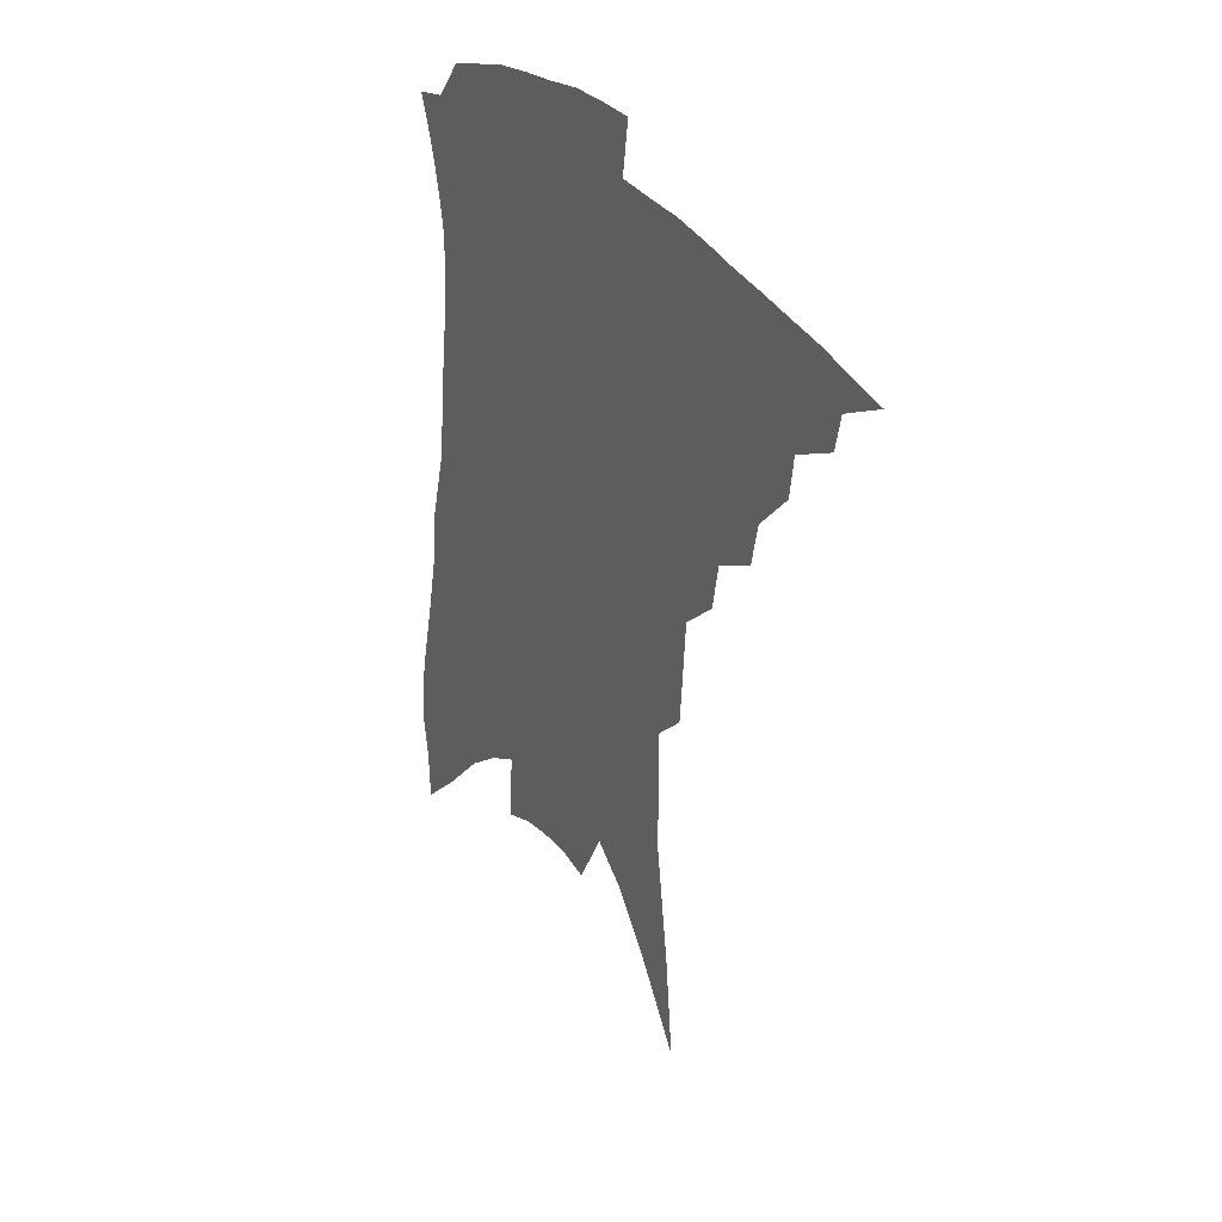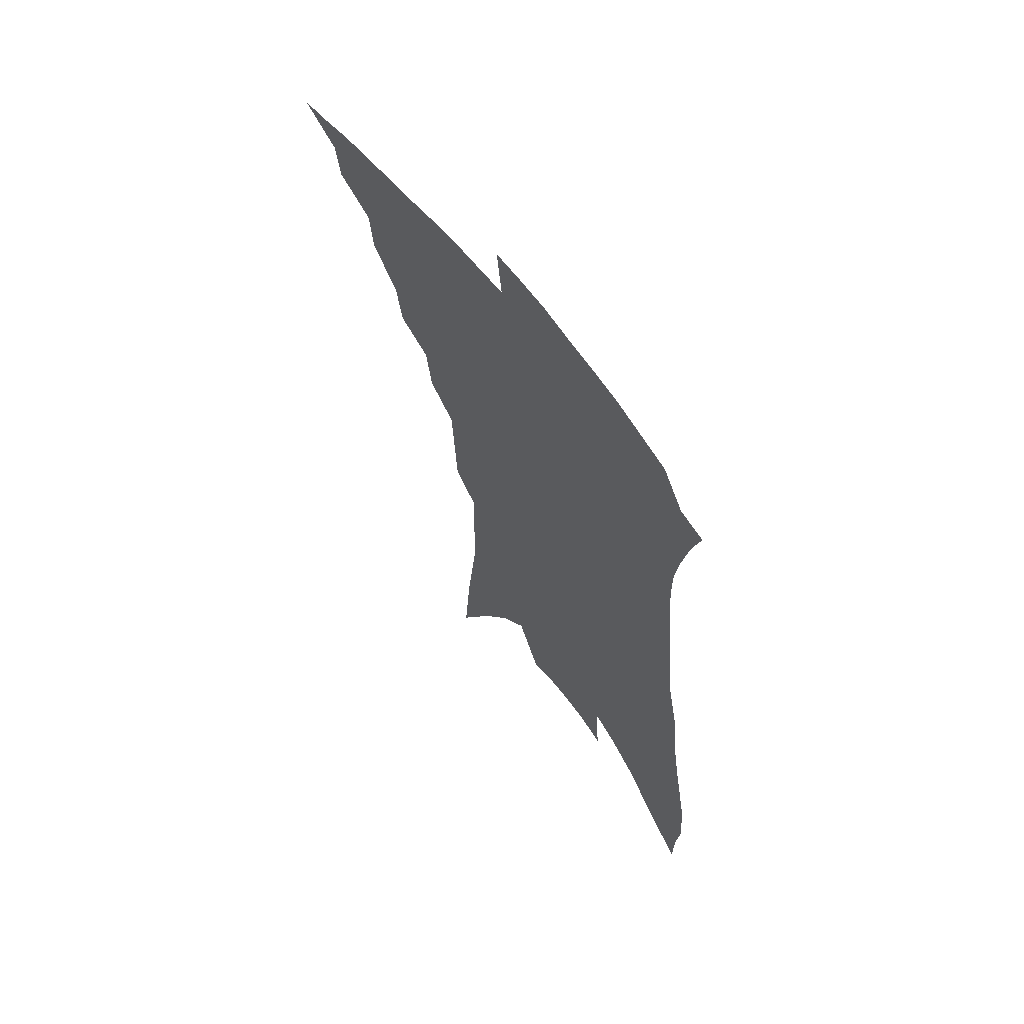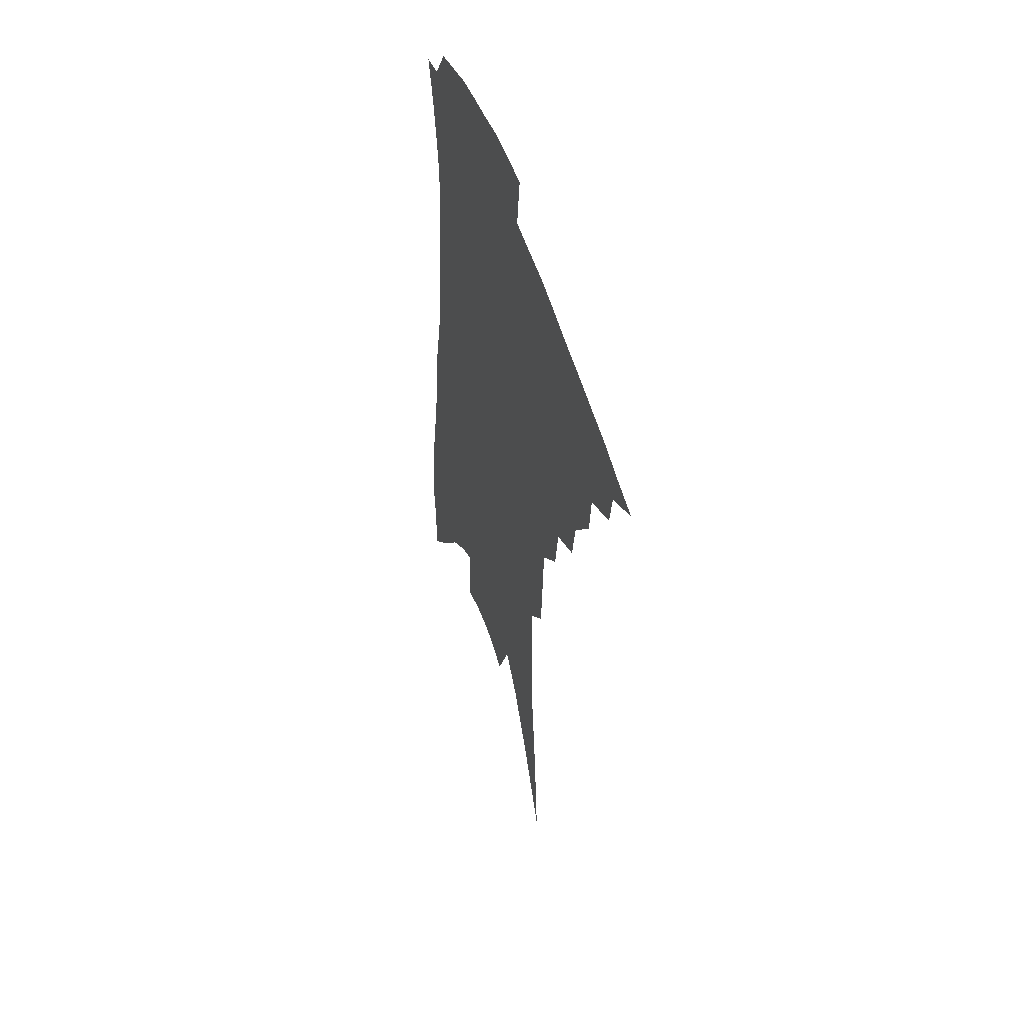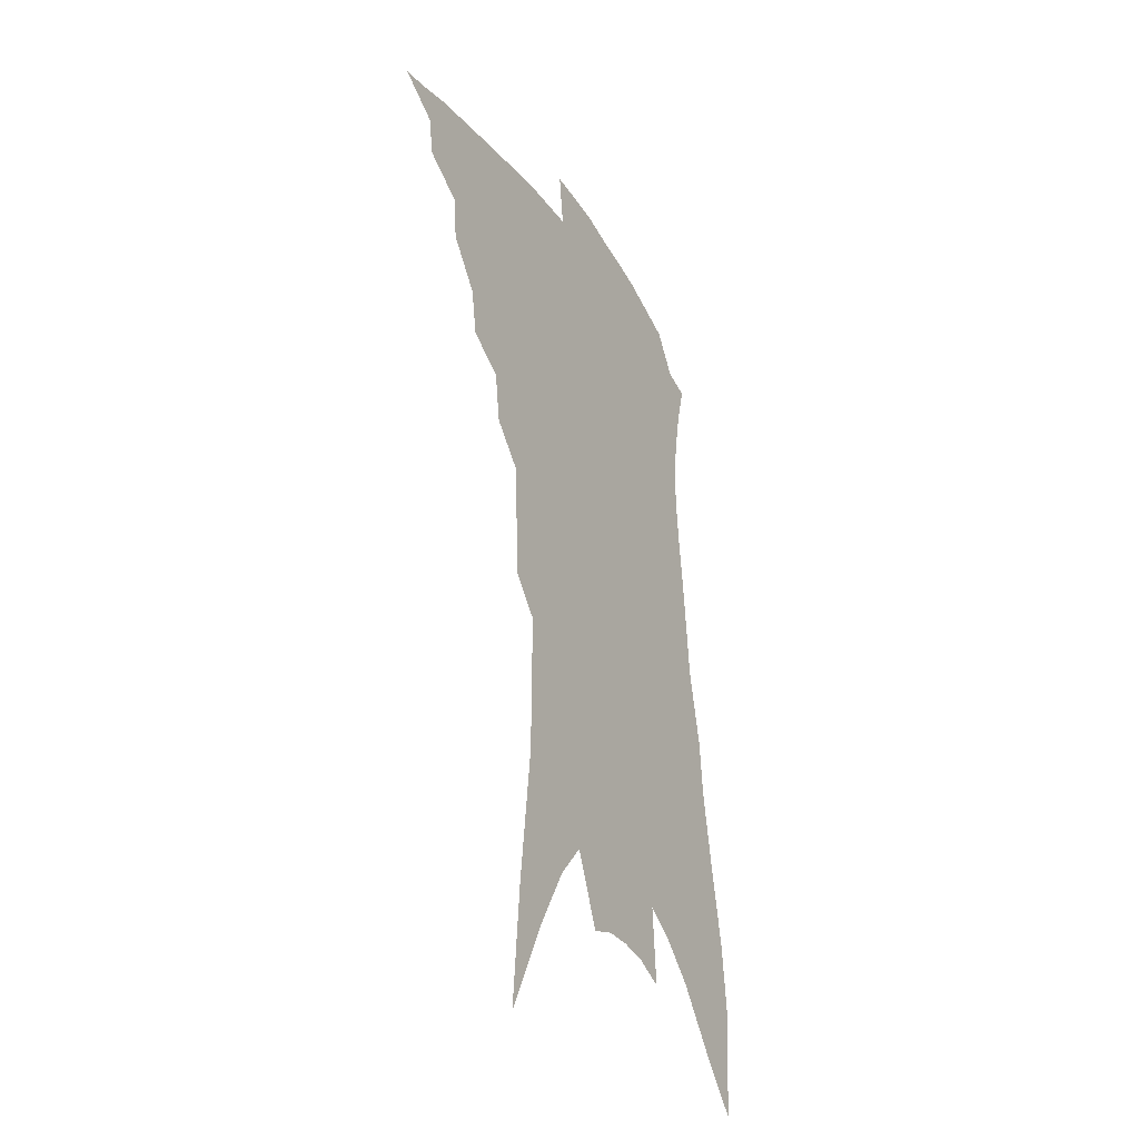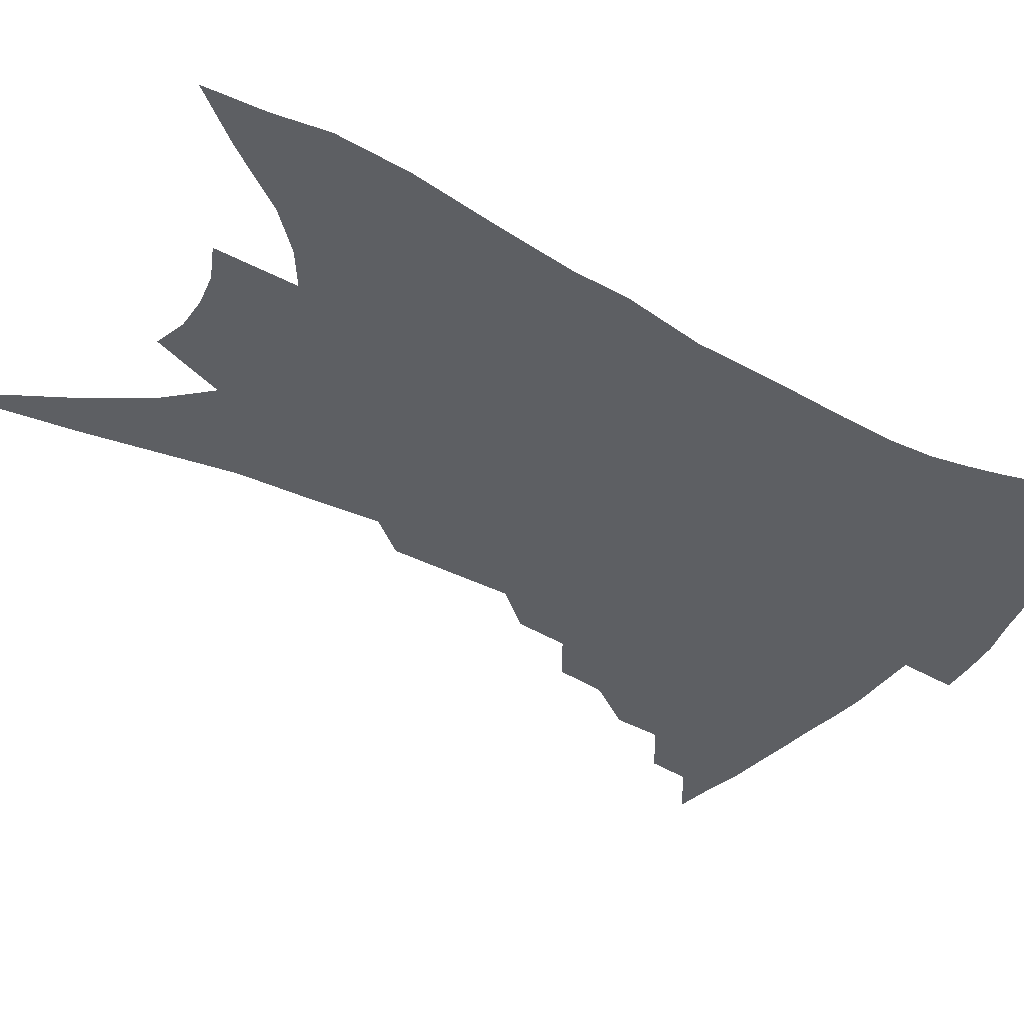
<metadata>
{"format":"obj","ext":"obj","renderer":"f3d","projection":"perspective","resolution":1024,"background":"white","views":[{"elev":37.6,"azim":-127.8,"up":"+Y"},{"elev":65.3,"azim":52.5,"up":"+Y"},{"elev":51.7,"azim":-108.1,"up":"+Y"},{"elev":-34.5,"azim":-61.4,"up":"+Y"},{"elev":-39.8,"azim":60.7,"up":"+Z"}]}
</metadata>
<code>
v 469.3 365.5 0
v 486.3 343.2 0
v 484.1 356.4 0
v 481 368.4 0
v 502.7 319.2 0
v 501.1 334.6 0
v 498.7 347.6 0
v 495.7 359.3 0
v 492.7 372 0
v 516.9 288.6 0
v 514.3 304.4 0
v 515.1 326.1 0
v 512.9 339 0
v 510.1 350.6 0
v 507.3 362.4 0
v 504.7 374.4 0
v 533 263.6 0
v 530.5 280.9 0
v 528.7 298.9 0
v 528.5 318.2 0
v 526.2 329.9 0
v 524 341.7 0
v 521.8 353.2 0
v 519.5 364.7 0
v 516.7 376.8 0
v 546.6 211.5 0
v 545.5 230.3 0
v 544.4 251.6 0
v 542.9 273.1 0
v 541.5 291.3 0
v 540 306.3 0
v 539.1 321.7 0
v 537.2 333 0
v 535.1 344.1 0
v 533.1 355.4 0
v 531 367 0
v 528.6 378.9 0
v 547.2 62.79 0
v 550.7 105 0
v 556.2 152.9 0
v 556.2 175.4 0
v 556.6 200.2 0
v 556.2 221.5 0
v 555.5 243.3 0
v 553.7 259.9 0
v 553 282 0
v 551.6 296.3 0
v 550.4 310.5 0
v 549.5 323.9 0
v 548.1 335.3 0
v 546.1 346.1 0
v 544.4 357.4 0
v 542.6 369 0
v 540.3 381.6 0
v 563.2 96.26 0
v 565.9 135.9 0
v 566.5 163 0
v 566.7 188.7 0
v 567.1 214.4 0
v 566.1 233.5 0
v 564.3 248.4 0
v 563.7 269.8 0
v 562.4 285.3 0
v 561.7 300.7 0
v 560.9 314.7 0
v 560 326.6 0
v 559.1 337.3 0
v 557.9 348.2 0
v 555.7 359.2 0
v 554.5 370.5 0
v 552 383.7 0
v 576.2 119.3 0
v 577.3 152.2 0
v 576.6 174.5 0
v 576.4 199.6 0
v 576.3 221.9 0
v 575 239.4 0
v 573.8 256.5 0
v 573.2 276 0
v 572.3 290.7 0
v 571.5 304.2 0
v 570.8 316.3 0
v 569.9 327.2 0
v 570.4 340.2 0
v 569.1 349.9 0
v 568.3 360.3 0
v 566 372 0
v 564.1 384.4 0
v 587.1 132.5 0
v 587.2 160.8 0
v 586.2 185 0
v 585.1 204.1 0
v 585.3 225.5 0
v 583.8 244.7 0
v 582.9 260.6 0
v 582.4 280.6 0
v 581.5 292.3 0
v 581 306.1 0
v 581.1 319.5 0
v 580.3 329.8 0
v 580.1 340.5 0
v 579.4 350.8 0
v 578.7 361.4 0
v 577.6 372.3 0
v 575.6 385.4 0
v 573.3 404.6 0
v 597.4 109.1 0
v 597.2 140.5 0
v 596.5 163.3 0
v 595.1 186.4 0
v 594.7 193.7 0
v 593.6 228.7 0
v 592.6 243.4 0
v 591.8 266.5 0
v 591.2 281.4 0
v 590.9 295.8 0
v 590.5 308.2 0
v 590.6 320.8 0
v 590.6 331.8 0
v 590.2 341.3 0
v 590.2 351.7 0
v 589.5 362.2 0
v 588.4 373.7 0
v 586.9 387.5 0
v 584.9 404.7 0
v 607.7 112.7 0
v 606.9 141.7 0
v 605.8 167.1 0
v 604.6 187.2 0
v 604 212 0
v 602.2 232.2 0
v 601.5 248.3 0
v 600.6 266.6 0
v 600.1 282.5 0
v 599.8 295.7 0
v 599.7 307.5 0
v 599.8 320.5 0
v 600 331.4 0
v 600.5 342.1 0
v 600.4 352.1 0
v 600.3 362.4 0
v 599.5 374.1 0
v 598.4 387.2 0
v 596.4 404.2 0
v 617.9 113.2 0
v 616.6 141.7 0
v 615 168.4 0
v 613.8 191.3 0
v 612.6 212.7 0
v 611.2 230.2 0
v 610 251.5 0
v 609.5 266 0
v 608.8 282.4 0
v 608.7 296 0
v 608.8 309.1 0
v 609.1 320.9 0
v 609.7 332.3 0
v 610.2 342.3 0
v 610.6 352 0
v 610.8 362.3 0
v 610.7 373.3 0
v 610.4 385.1 0
v 608.4 401.8 0
v 628.2 112 0
v 626.9 136.8 0
v 624.6 166.1 0
v 622.9 190 0
v 621.4 212.3 0
v 619.7 233.3 0
v 619.2 248.1 0
v 618.1 266.6 0
v 617.6 281.6 0
v 617.4 296.1 0
v 617.7 307.9 0
v 618.1 320.5 0
v 618.9 331.8 0
v 619.7 341.5 0
v 621.1 351.9 0
v 621.9 361.5 0
v 621.7 372.2 0
v 621.6 383.7 0
v 619.9 400 0
v 639 107.6 0
v 637.1 134.4 0
v 634.7 161.9 0
v 631.9 190.7 0
v 630.7 209.4 0
v 629.3 228.1 0
v 628.2 245.8 0
v 627.3 262.9 0
v 626.8 277.8 0
v 626.4 292.8 0
v 626.4 306.7 0
v 626.9 321.2 0
v 627.9 330.7 0
v 628.8 340.1 0
v 630.7 351.5 0
v 631.7 360.7 0
v 632.4 370.4 0
v 633.1 380.5 0
v 631.2 397.8 0
v 648.2 127.7 0
v 645.6 154.7 0
v 642.7 181.7 0
v 640.5 204.2 0
v 638.4 225.2 0
v 637.5 242.2 0
v 636.7 258.6 0
v 636.4 272.8 0
v 635.3 290.6 0
v 635 306 0
v 635.7 318.1 0
v 636.7 329.8 0
v 638.1 340 0
v 639.6 350.2 0
v 641.1 359.6 0
v 642.3 369.1 0
v 643.1 379.2 0
v 642.7 393.8 0
v 660.4 116.7 0
v 658 142.6 0
v 654.2 171.6 0
v 652.8 191.9 0
v 649.3 216.5 0
v 647.8 235.1 0
v 646.6 252.7 0
v 645.7 269 0
v 644.5 286 0
v 644 301.8 0
v 644.7 314.3 0
v 645.1 328.4 0
v 646.8 338.1 0
v 648.5 348.9 0
v 650.3 358.2 0
v 652.1 367.6 0
v 653.1 378.1 0
v 654 389.8 0
v 675.7 97.19 0
v 672.7 125.1 0
v 668.3 154.9 0
v 665.9 178.3 0
v 661.8 203.6 0
v 660.3 222.9 0
v 659.5 239.9 0
v 656.8 260.1 0
v 654.6 279.2 0
v 654.2 294.3 0
v 653.9 309.4 0
v 653.7 324.4 0
v 655.6 334.7 0
v 657 346.9 0
v 659.4 356.2 0
v 661.6 365.9 0
v 663 376.1 0
v 690.3 80.65 0
v 690.6 100.5 0
v 692.4 117.8 0
v 689.9 142.2 0
v 684 171.9 0
v 679.4 197.6 0
v 677.7 216.8 0
v 671.8 243.4 0
v 670.2 261.1 0
v 668.4 278.8 0
v 666.3 297.1 0
v 664.6 315 0
v 664.6 329.9 0
v 666.2 341.8 0
v 668.4 354.2 0
v 670.7 364.1 0
v 673.3 373.4 0
v 721 391 0
f 3 4 1
f 6 7 2
f 2 7 3
f 7 8 3
f 3 8 4
f 8 9 4
f 11 12 5
f 5 12 6
f 12 13 6
f 6 13 7
f 13 14 7
f 7 14 8
f 14 15 8
f 8 15 9
f 15 16 9
f 18 19 10
f 10 19 11
f 19 20 11
f 11 20 12
f 20 21 12
f 12 21 13
f 21 22 13
f 13 22 14
f 22 23 14
f 14 23 15
f 23 24 15
f 15 24 16
f 24 25 16
f 28 29 17
f 17 29 18
f 29 30 18
f 18 30 19
f 30 31 19
f 19 31 20
f 31 32 20
f 20 32 21
f 32 33 21
f 21 33 22
f 33 34 22
f 22 34 23
f 34 35 23
f 23 35 24
f 35 36 24
f 24 36 25
f 36 37 25
f 42 43 26
f 26 43 27
f 43 44 27
f 27 44 28
f 44 45 28
f 28 45 29
f 45 46 29
f 29 46 30
f 46 47 30
f 30 47 31
f 47 48 31
f 31 48 32
f 48 49 32
f 32 49 33
f 49 50 33
f 33 50 34
f 50 51 34
f 34 51 35
f 51 52 35
f 35 52 36
f 52 53 36
f 36 53 37
f 53 54 37
f 38 55 39
f 55 56 39
f 39 56 40
f 56 57 40
f 40 57 41
f 57 58 41
f 41 58 42
f 58 59 42
f 42 59 43
f 59 60 43
f 43 60 44
f 60 61 44
f 44 61 45
f 61 62 45
f 45 62 46
f 62 63 46
f 46 63 47
f 63 64 47
f 47 64 48
f 64 65 48
f 48 65 49
f 65 66 49
f 49 66 50
f 66 67 50
f 50 67 51
f 67 68 51
f 51 68 52
f 68 69 52
f 52 69 53
f 69 70 53
f 53 70 54
f 70 71 54
f 55 72 56
f 72 73 56
f 56 73 57
f 73 74 57
f 57 74 58
f 74 75 58
f 58 75 59
f 75 76 59
f 59 76 60
f 76 77 60
f 60 77 61
f 77 78 61
f 61 78 62
f 78 79 62
f 62 79 63
f 79 80 63
f 63 80 64
f 80 81 64
f 64 81 65
f 81 82 65
f 65 82 66
f 82 83 66
f 66 83 67
f 83 84 67
f 67 84 68
f 84 85 68
f 68 85 69
f 85 86 69
f 69 86 70
f 86 87 70
f 70 87 71
f 87 88 71
f 72 89 73
f 89 90 73
f 73 90 74
f 90 91 74
f 74 91 75
f 91 92 75
f 75 92 76
f 92 93 76
f 76 93 77
f 93 94 77
f 77 94 78
f 94 95 78
f 78 95 79
f 95 96 79
f 79 96 80
f 96 97 80
f 80 97 81
f 97 98 81
f 81 98 82
f 98 99 82
f 82 99 83
f 99 100 83
f 83 100 84
f 100 101 84
f 84 101 85
f 101 102 85
f 85 102 86
f 102 103 86
f 86 103 87
f 103 104 87
f 87 104 88
f 104 105 88
f 107 108 89
f 89 108 90
f 108 109 90
f 90 109 91
f 109 110 91
f 91 110 92
f 110 111 92
f 92 111 93
f 111 112 93
f 93 112 94
f 112 113 94
f 94 113 95
f 113 114 95
f 95 114 96
f 114 115 96
f 96 115 97
f 115 116 97
f 97 116 98
f 116 117 98
f 98 117 99
f 117 118 99
f 99 118 100
f 118 119 100
f 100 119 101
f 119 120 101
f 101 120 102
f 120 121 102
f 102 121 103
f 121 122 103
f 103 122 104
f 122 123 104
f 104 123 105
f 123 124 105
f 105 124 106
f 124 125 106
f 107 126 108
f 126 127 108
f 108 127 109
f 127 128 109
f 109 128 110
f 128 129 110
f 110 129 111
f 129 130 111
f 111 130 112
f 130 131 112
f 112 131 113
f 131 132 113
f 113 132 114
f 132 133 114
f 114 133 115
f 133 134 115
f 115 134 116
f 134 135 116
f 116 135 117
f 135 136 117
f 117 136 118
f 136 137 118
f 118 137 119
f 137 138 119
f 119 138 120
f 138 139 120
f 120 139 121
f 139 140 121
f 121 140 122
f 140 141 122
f 122 141 123
f 141 142 123
f 123 142 124
f 142 143 124
f 124 143 125
f 143 144 125
f 126 145 127
f 145 146 127
f 127 146 128
f 146 147 128
f 128 147 129
f 147 148 129
f 129 148 130
f 148 149 130
f 130 149 131
f 149 150 131
f 131 150 132
f 150 151 132
f 132 151 133
f 151 152 133
f 133 152 134
f 152 153 134
f 134 153 135
f 153 154 135
f 135 154 136
f 154 155 136
f 136 155 137
f 155 156 137
f 137 156 138
f 156 157 138
f 138 157 139
f 157 158 139
f 139 158 140
f 158 159 140
f 140 159 141
f 159 160 141
f 141 160 142
f 160 161 142
f 142 161 143
f 161 162 143
f 143 162 144
f 162 163 144
f 145 164 146
f 164 165 146
f 146 165 147
f 165 166 147
f 147 166 148
f 166 167 148
f 148 167 149
f 167 168 149
f 149 168 150
f 168 169 150
f 150 169 151
f 169 170 151
f 151 170 152
f 170 171 152
f 152 171 153
f 171 172 153
f 153 172 154
f 172 173 154
f 154 173 155
f 173 174 155
f 155 174 156
f 174 175 156
f 156 175 157
f 175 176 157
f 157 176 158
f 176 177 158
f 158 177 159
f 177 178 159
f 159 178 160
f 178 179 160
f 160 179 161
f 179 180 161
f 161 180 162
f 180 181 162
f 162 181 163
f 181 182 163
f 164 183 165
f 183 184 165
f 165 184 166
f 184 185 166
f 166 185 167
f 185 186 167
f 167 186 168
f 186 187 168
f 168 187 169
f 187 188 169
f 169 188 170
f 188 189 170
f 170 189 171
f 189 190 171
f 171 190 172
f 190 191 172
f 172 191 173
f 191 192 173
f 173 192 174
f 192 193 174
f 174 193 175
f 193 194 175
f 175 194 176
f 194 195 176
f 176 195 177
f 195 196 177
f 177 196 178
f 196 197 178
f 178 197 179
f 197 198 179
f 179 198 180
f 198 199 180
f 180 199 181
f 199 200 181
f 181 200 182
f 200 201 182
f 184 202 185
f 202 203 185
f 185 203 186
f 203 204 186
f 186 204 187
f 204 205 187
f 187 205 188
f 205 206 188
f 188 206 189
f 206 207 189
f 189 207 190
f 207 208 190
f 190 208 191
f 208 209 191
f 191 209 192
f 209 210 192
f 192 210 193
f 210 211 193
f 193 211 194
f 211 212 194
f 194 212 195
f 212 213 195
f 195 213 196
f 213 214 196
f 196 214 197
f 214 215 197
f 197 215 198
f 215 216 198
f 198 216 199
f 216 217 199
f 199 217 200
f 217 218 200
f 200 218 201
f 218 219 201
f 202 220 203
f 220 221 203
f 203 221 204
f 221 222 204
f 204 222 205
f 222 223 205
f 205 223 206
f 223 224 206
f 206 224 207
f 224 225 207
f 207 225 208
f 225 226 208
f 208 226 209
f 226 227 209
f 209 227 210
f 227 228 210
f 210 228 211
f 228 229 211
f 211 229 212
f 229 230 212
f 212 230 213
f 230 231 213
f 213 231 214
f 231 232 214
f 214 232 215
f 232 233 215
f 215 233 216
f 233 234 216
f 216 234 217
f 234 235 217
f 217 235 218
f 235 236 218
f 218 236 219
f 236 237 219
f 220 238 221
f 238 239 221
f 221 239 222
f 239 240 222
f 222 240 223
f 240 241 223
f 223 241 224
f 241 242 224
f 224 242 225
f 242 243 225
f 225 243 226
f 243 244 226
f 226 244 227
f 244 245 227
f 227 245 228
f 245 246 228
f 228 246 229
f 246 247 229
f 229 247 230
f 247 248 230
f 230 248 231
f 248 249 231
f 231 249 232
f 249 250 232
f 232 250 233
f 250 251 233
f 233 251 234
f 251 252 234
f 234 252 235
f 252 253 235
f 235 253 236
f 253 254 236
f 236 254 237
f 238 255 239
f 255 256 239
f 239 256 240
f 256 257 240
f 240 257 241
f 257 258 241
f 241 258 242
f 258 259 242
f 242 259 243
f 259 260 243
f 243 260 244
f 260 261 244
f 244 261 245
f 261 262 245
f 245 262 246
f 262 263 246
f 246 263 247
f 263 264 247
f 247 264 248
f 264 265 248
f 248 265 249
f 265 266 249
f 249 266 250
f 266 267 250
f 250 267 251
f 267 268 251
f 251 268 252
f 268 269 252
f 252 269 253
f 269 270 253
f 253 270 254
f 270 271 254

</code>
